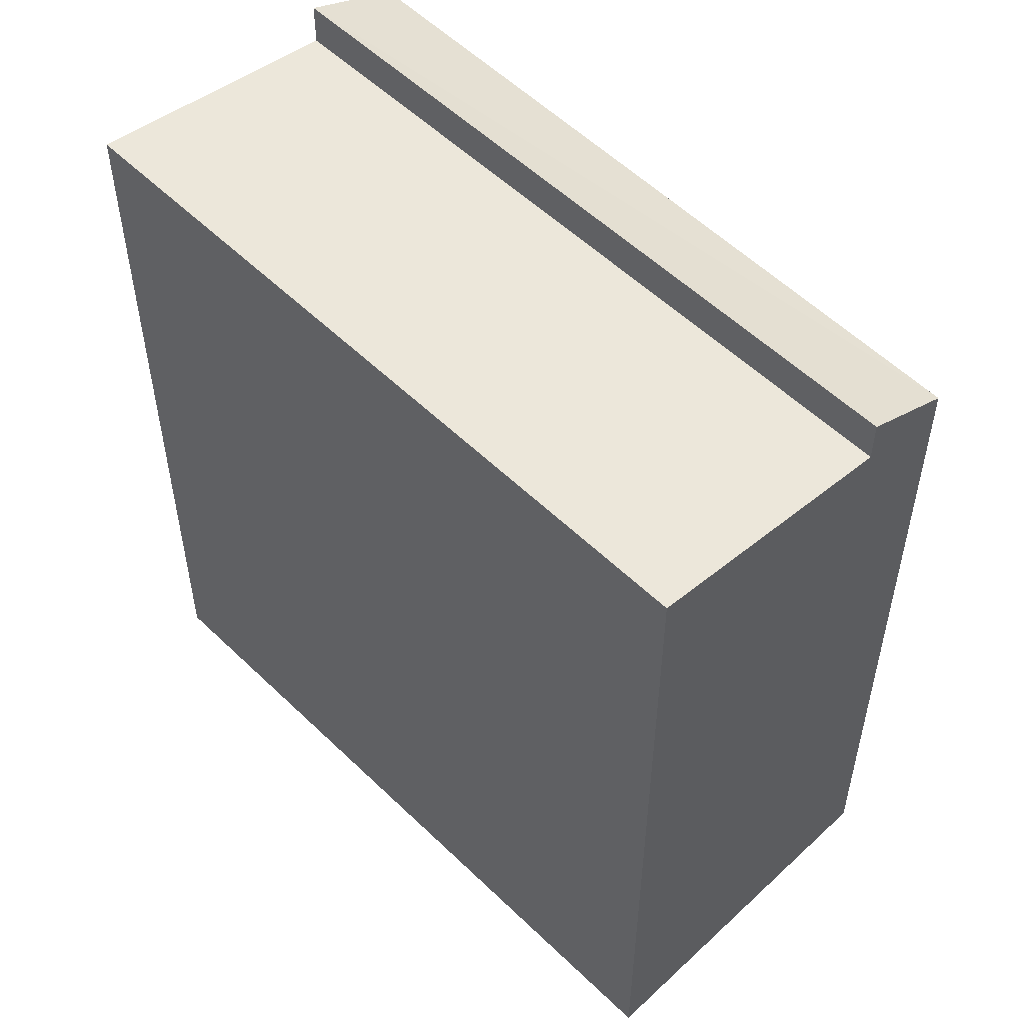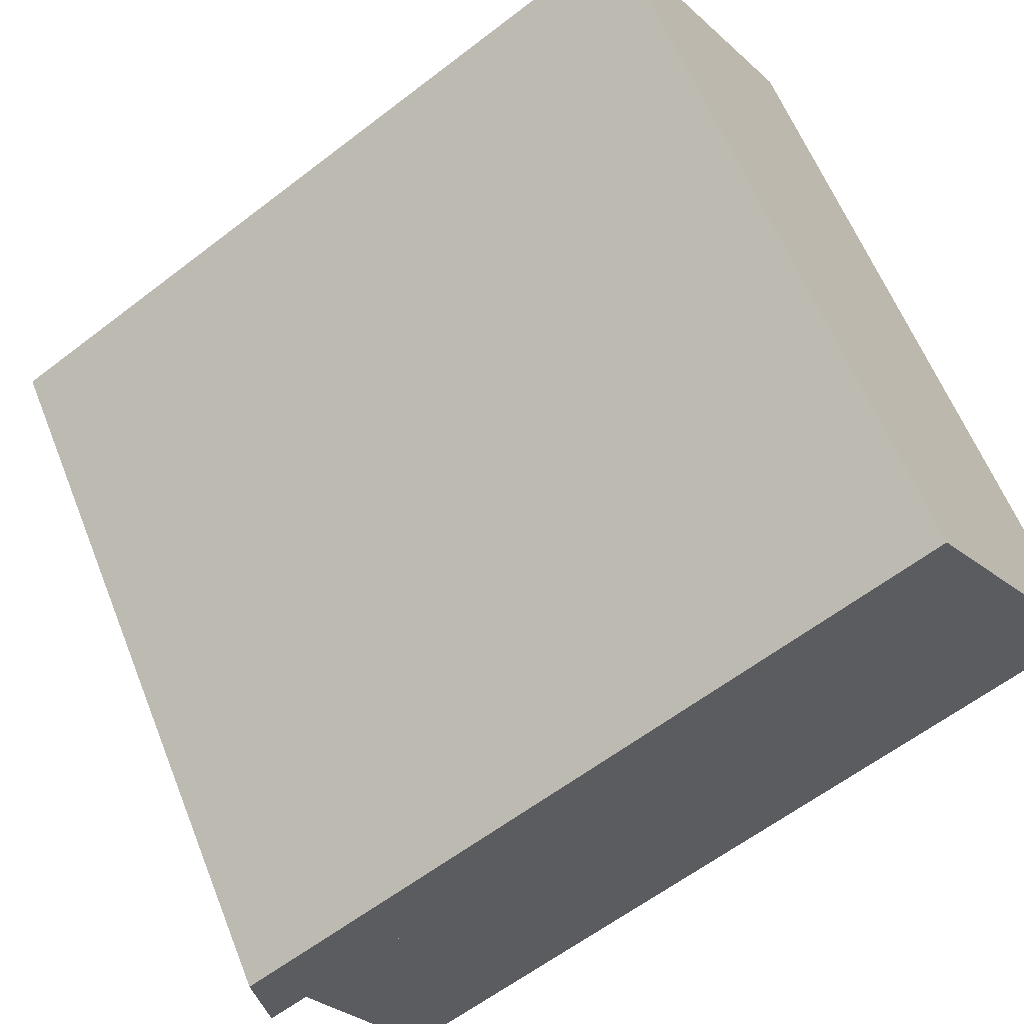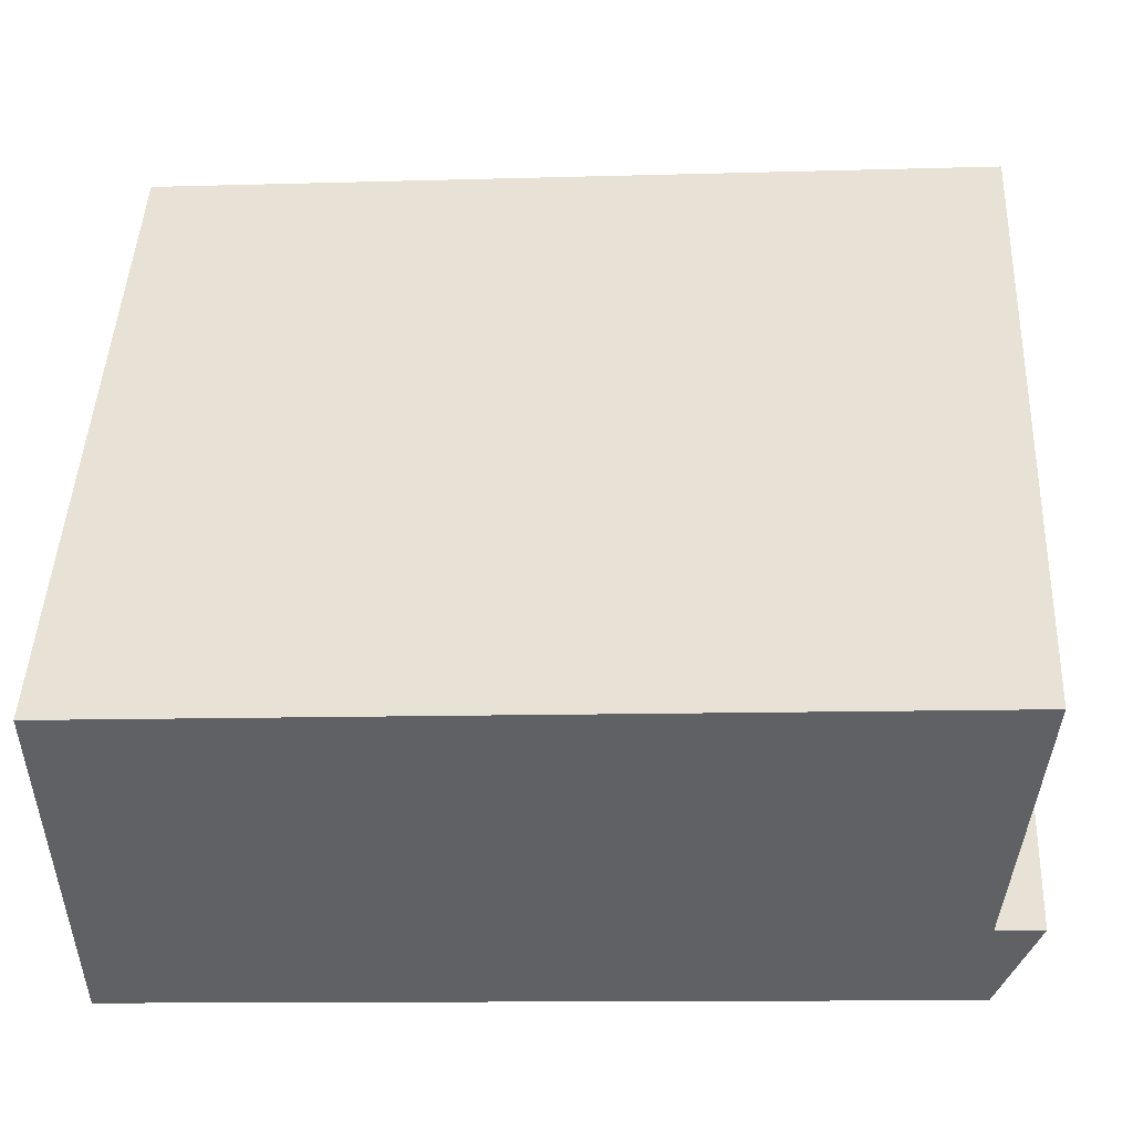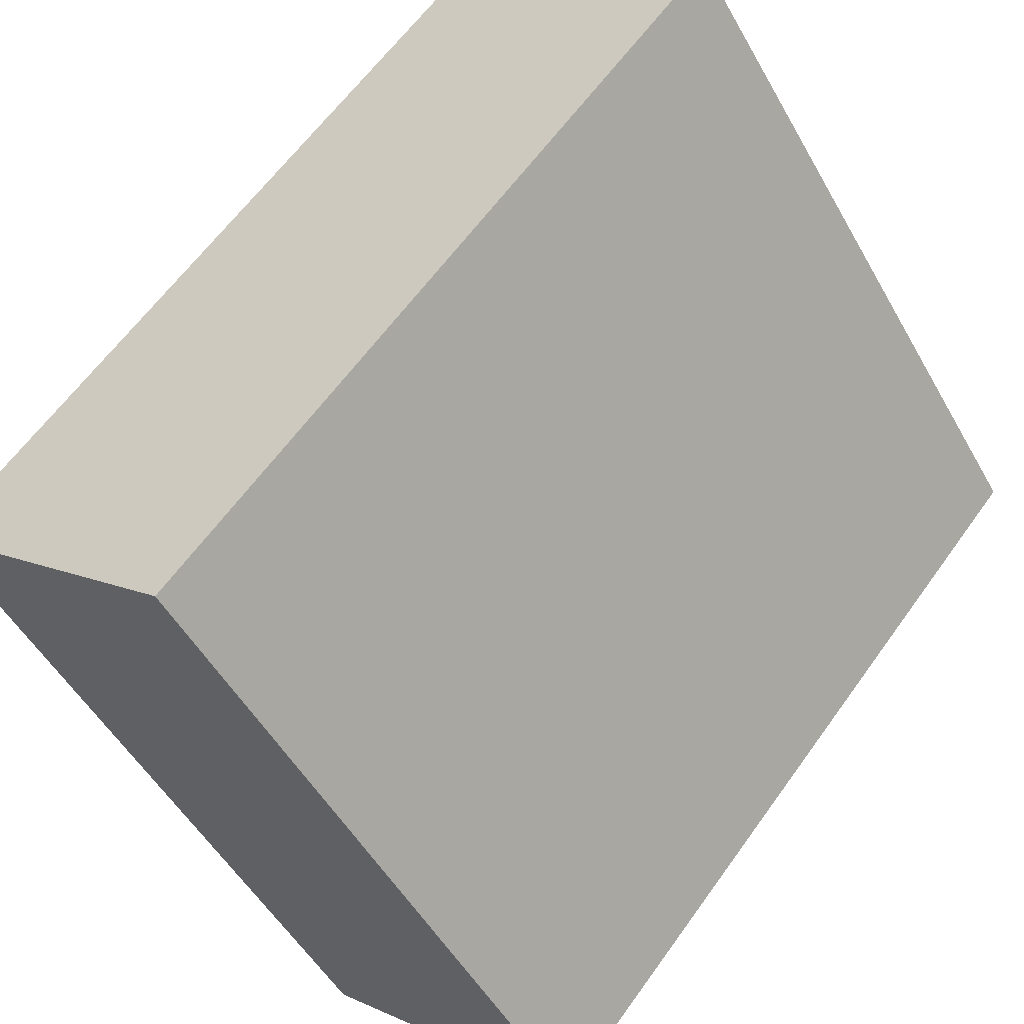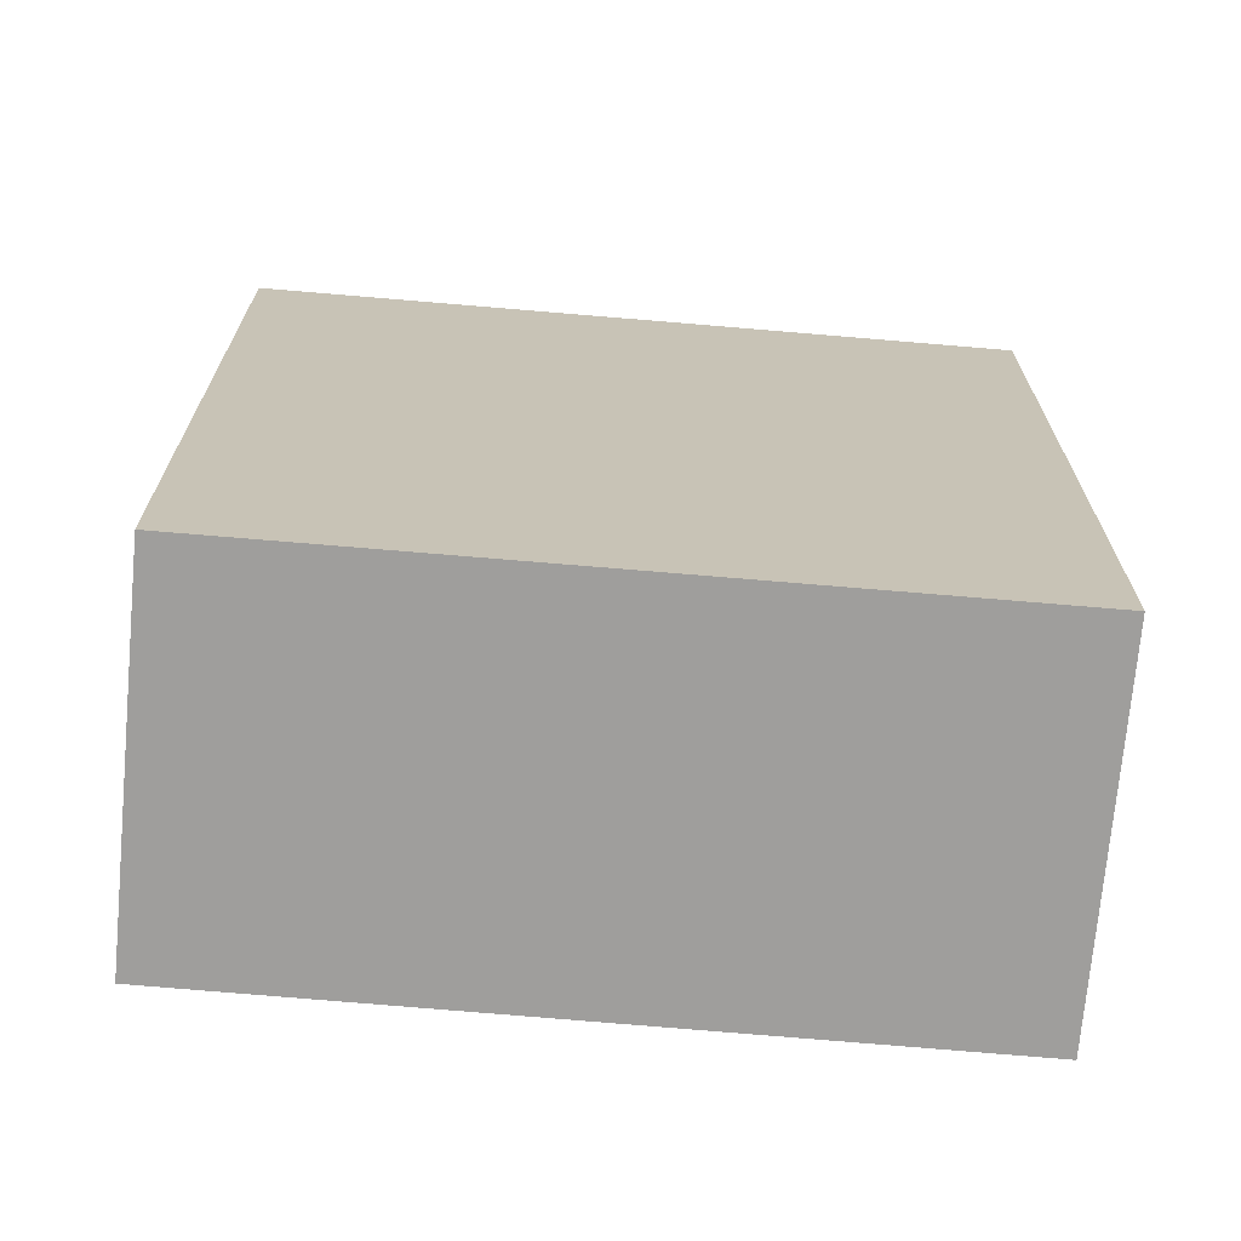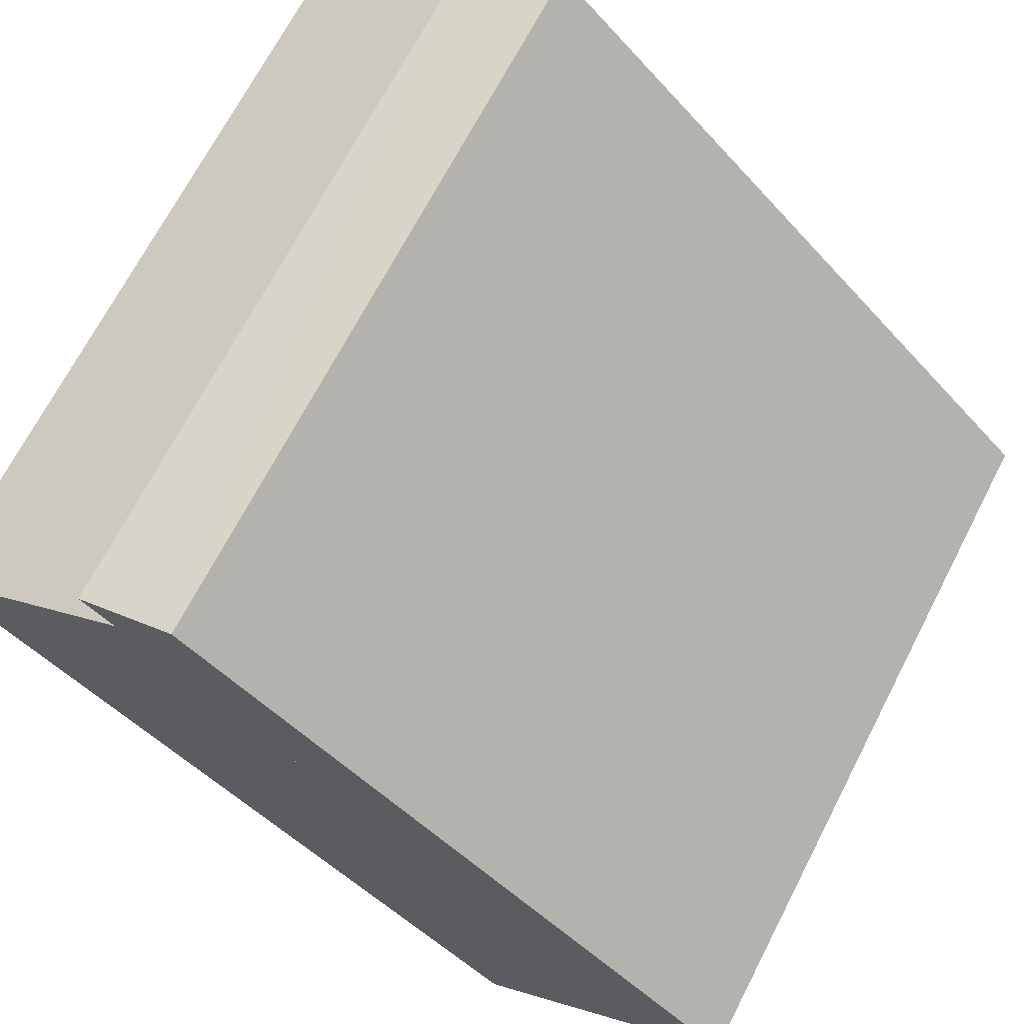
<metadata>
{"format":"obj","ext":"obj","renderer":"f3d","projection":"perspective","resolution":1024,"background":"white","views":[{"elev":55.0,"azim":99.5,"up":"+Y"},{"elev":-59.8,"azim":-51.6,"up":"+Z"},{"elev":-11.2,"azim":94.2,"up":"+Z"},{"elev":61.3,"azim":35.3,"up":"+Z"},{"elev":-71.1,"azim":-131.1,"up":"+Y"},{"elev":-45.9,"azim":-141.0,"up":"+Z"}]}
</metadata>
<code>
v  6.174 -2.752e-16 4.495
v  10.69 6.89e-16 -11.25
v  15.25 4.879e-16 -7.968
v  1.696 -7.562e-17 1.235
v  0 0 0
v  9.09 7.595e-16 -12.4
v  6.174 17.51 4.495
v  15.25 17.51 -7.969
v  1.696 16.58 1.234
v  10.69 16.58 -11.25
v  1.696 17.51 1.234
v  10.69 17.51 -11.25
v  0.0003539 16.58 -0.0005257
v  9.091 16.58 -12.4
g defaultobject
f 1 2 3
f 2 1 4
f 5 2 4
f 2 5 6
f 3 7 1
f 7 3 8
f 7 4 1
f 4 7 9
f 2 8 3
f 8 2 10
f 10 11 9
f 11 10 12
f 11 5 4
f 5 11 13
f 13 6 5
f 6 13 14
f 6 12 2
f 12 6 14
f 9 8 10
f 8 9 7
f 14 11 12
f 11 14 13

</code>
